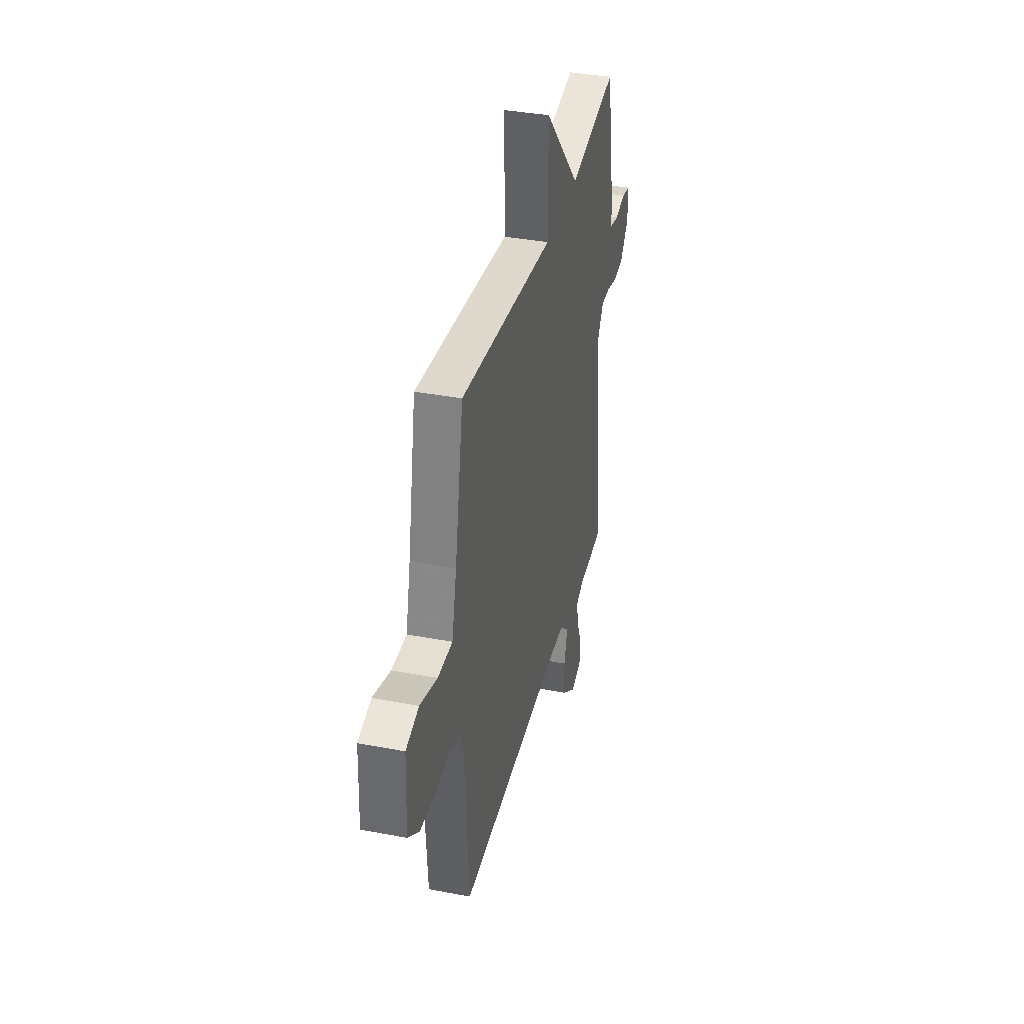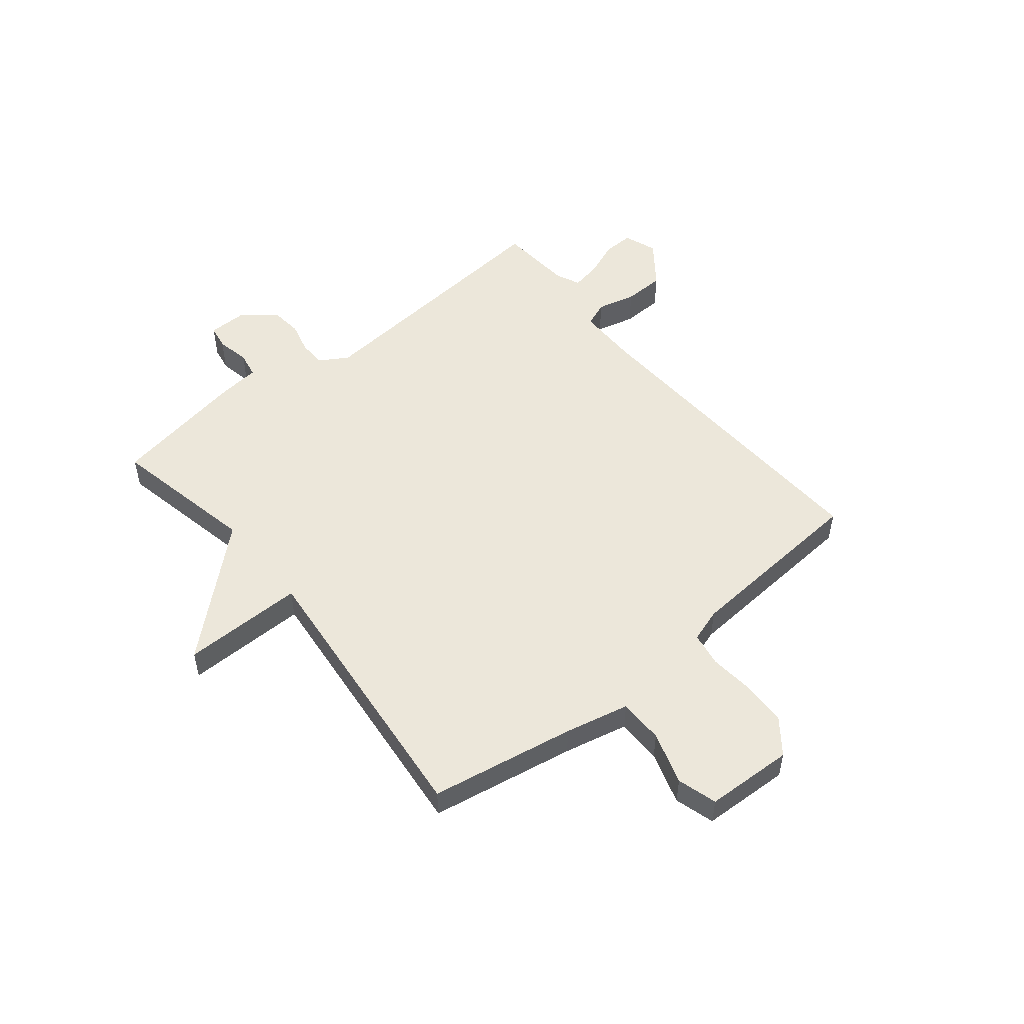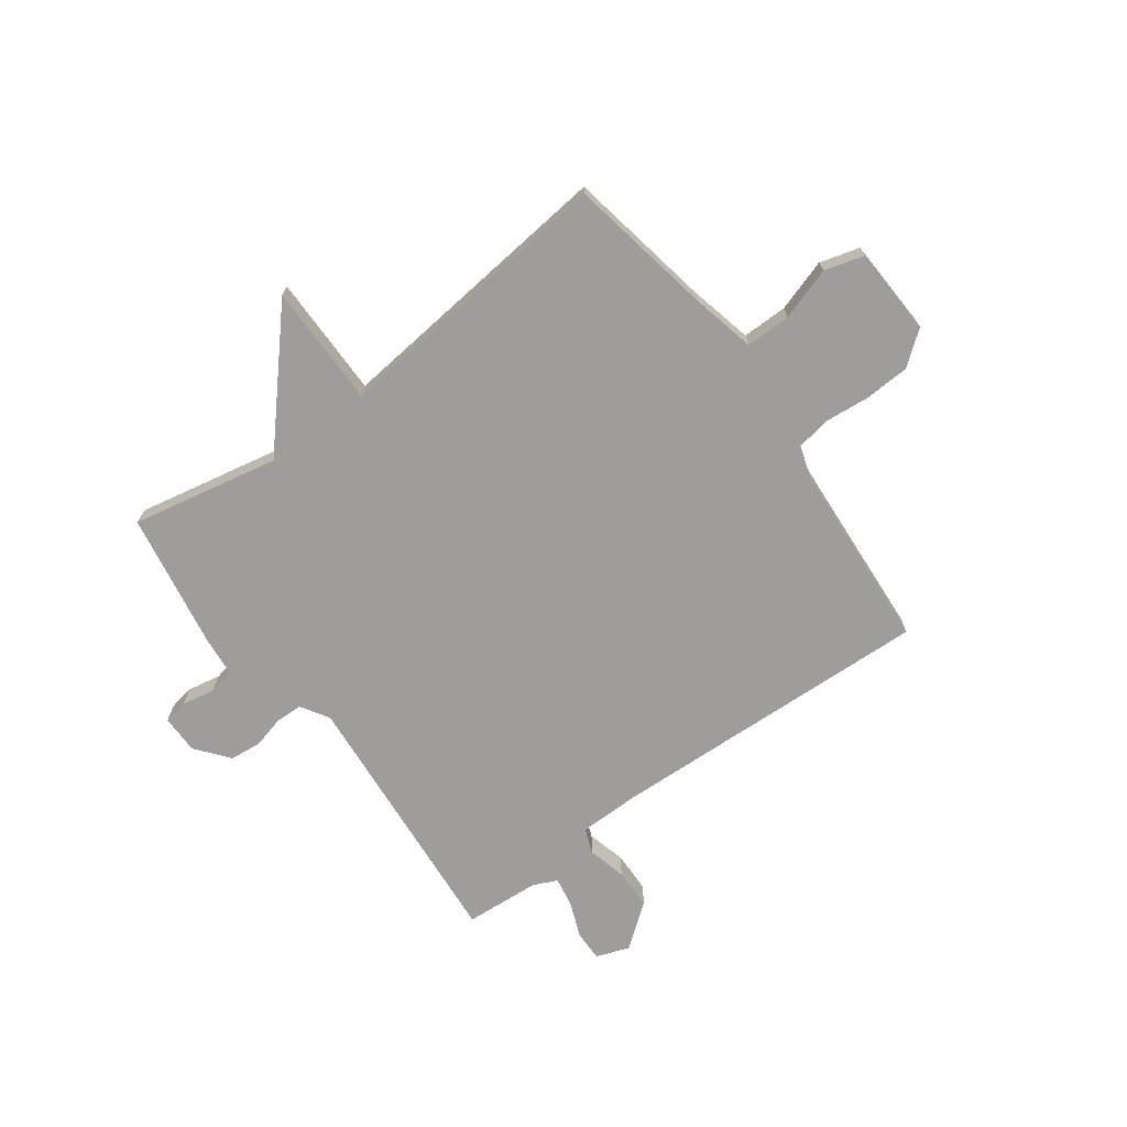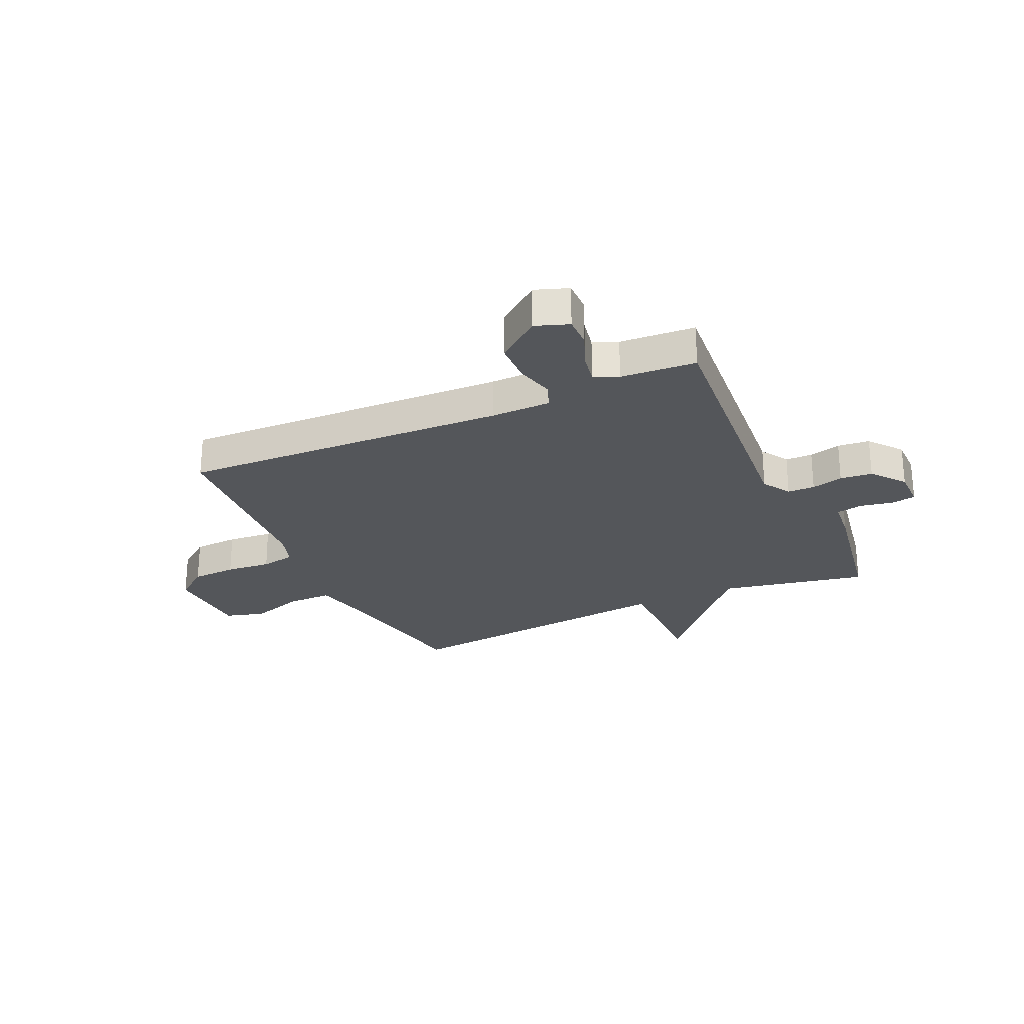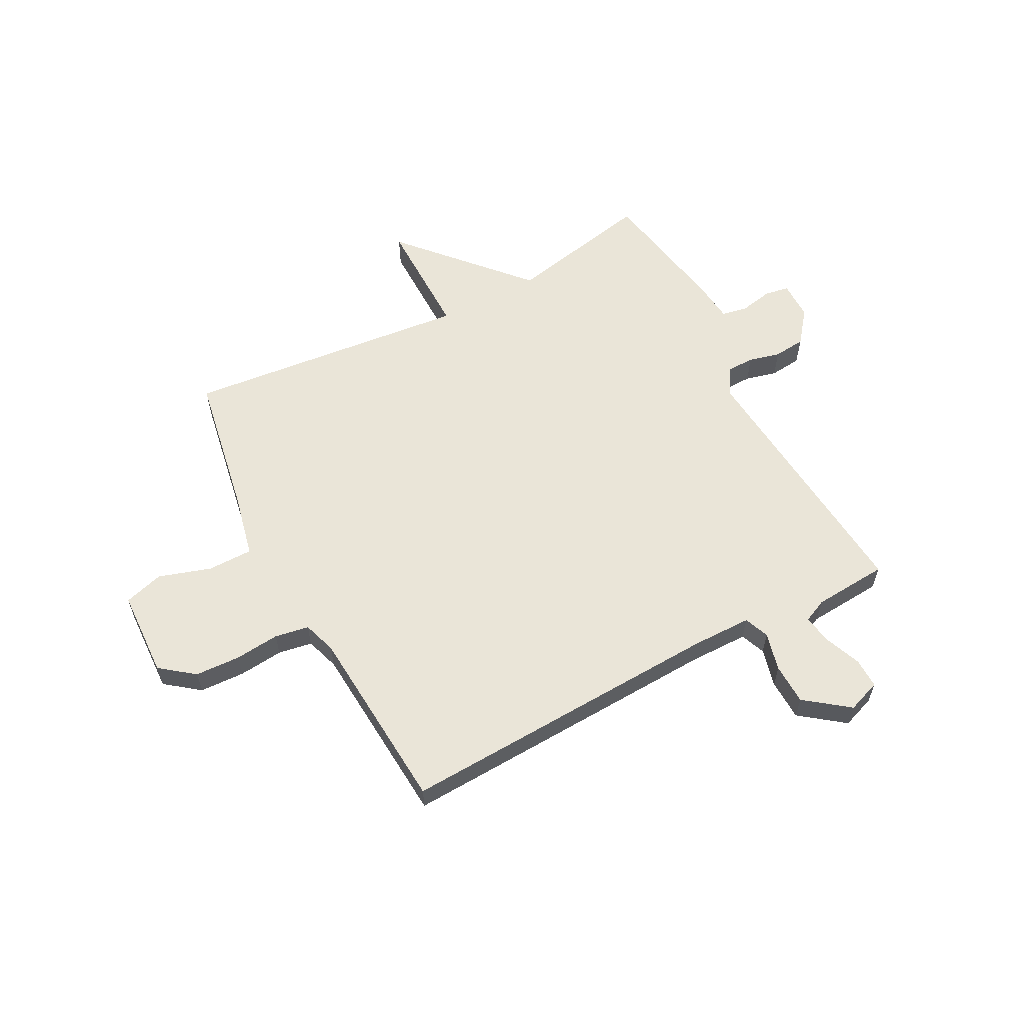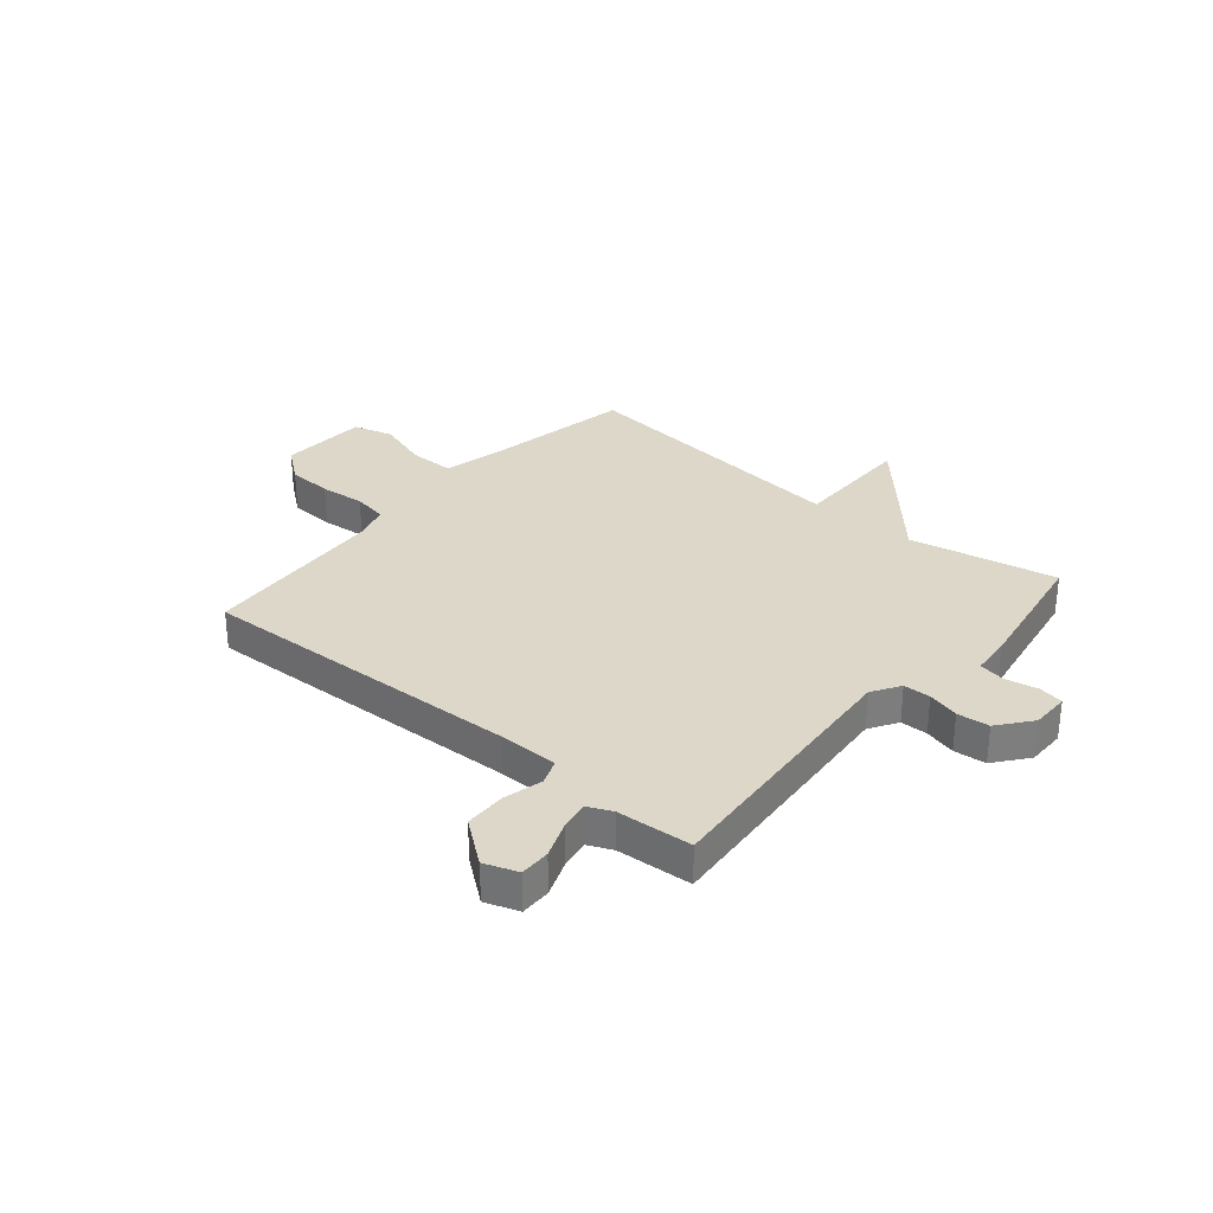
<metadata>
{"format":"obj","ext":"obj","renderer":"f3d","projection":"perspective","resolution":1024,"background":"white","views":[{"elev":37.4,"azim":103.8,"up":"+Z"},{"elev":51.7,"azim":50.7,"up":"+Y"},{"elev":-70.7,"azim":36.4,"up":"+Y"},{"elev":-25.6,"azim":-155.3,"up":"+Y"},{"elev":59.3,"azim":152.1,"up":"+Y"},{"elev":30.9,"azim":-139.6,"up":"+Y"}]}
</metadata>
<code>
v 0.5 0.07 -0.5
v -0.101 0.07 -0.474
v -0.212 0.07 -0.475
v -0.23 0.07 -0.521
v -0.212 0.07 -0.592
v -0.214 0.07 -0.668
v -0.294 0.07 -0.729
v -0.355 0.07 -0.707
v -0.354 0.07 -0.651
v -0.328 0.07 -0.585
v -0.318 0.07 -0.53
v -0.362 0.07 -0.51
v -0.5 0.07 -0.5
v -0.458 0.07 -0.007
v -0.49 0.07 0.045
v -0.54 0.07 0.046
v -0.598 0.07 0.031
v -0.657 0.07 0.037
v -0.705 0.07 0.098
v -0.705 0.07 0.169
v -0.66 0.07 0.177
v -0.599 0.07 0.165
v -0.551 0.07 0.174
v -0.544 0.07 0.248
v -0.5 0.07 0.5
v -0.229 0.07 0.445
v -0.028 0.07 0.67
v -0.029 0.07 0.445
v 0.5 0.07 0.5
v 0.548 0.07 0.233
v 0.575 0.07 0.115
v 0.658 0.07 0.115
v 0.755 0.07 0.146
v 0.828 0.07 0.125
v 0.835 0.07 -0.037
v 0.773 0.07 -0.085
v 0.69 0.07 -0.089
v 0.607 0.07 -0.081
v 0.544 0.07 -0.092
v 0.524 0.07 -0.154
v 0.5 0 -0.5
v -0.101 0 -0.474
v -0.212 0 -0.475
v -0.23 0 -0.521
v -0.212 0 -0.592
v -0.214 0 -0.668
v -0.294 0 -0.729
v -0.355 0 -0.707
v -0.354 0 -0.651
v -0.328 0 -0.585
v -0.318 0 -0.53
v -0.362 0 -0.51
v -0.5 0 -0.5
v -0.458 0 -0.007
v -0.49 0 0.045
v -0.54 0 0.046
v -0.598 0 0.031
v -0.657 0 0.037
v -0.705 0 0.098
v -0.705 0 0.169
v -0.66 0 0.177
v -0.599 0 0.165
v -0.551 0 0.174
v -0.544 0 0.248
v -0.5 0 0.5
v -0.229 0 0.445
v -0.028 0 0.67
v -0.029 0 0.445
v 0.5 0 0.5
v 0.548 0 0.233
v 0.575 0 0.115
v 0.658 0 0.115
v 0.755 0 0.146
v 0.828 0 0.125
v 0.835 0 -0.037
v 0.773 0 -0.085
v 0.69 0 -0.089
v 0.607 0 -0.081
v 0.544 0 -0.092
v 0.524 0 -0.154
f 36 37 38
f 35 36 38
f 34 35 38
f 33 34 38
f 32 33 38
f 31 32 38 39
f 30 31 39 40
f 40 1 2
f 30 40 2
f 29 30 2
f 28 29 2
f 23 24 25 26
f 20 21 22
f 19 20 22
f 18 19 22
f 17 18 22
f 16 17 22
f 15 16 22 23
f 14 15 23 26
f 26 27 28
f 14 26 28
f 13 14 28
f 12 13 28
f 8 9 10
f 7 8 10
f 6 7 10
f 5 6 10
f 4 5 10
f 3 4 10 11
f 28 2 3
f 3 11 12 28
f 78 77 76
f 78 76 75
f 78 75 74
f 78 74 73
f 78 73 72
f 79 78 72 71
f 80 79 71 70
f 42 41 80
f 42 80 70
f 42 70 69
f 42 69 68
f 66 65 64 63
f 62 61 60
f 62 60 59
f 62 59 58
f 62 58 57
f 62 57 56
f 63 62 56 55
f 66 63 55 54
f 68 67 66
f 68 66 54
f 68 54 53
f 68 53 52
f 50 49 48
f 50 48 47
f 50 47 46
f 50 46 45
f 50 45 44
f 51 50 44 43
f 43 42 68
f 68 52 51 43
f 1 41 42 2
f 2 42 43 3
f 3 43 44 4
f 4 44 45 5
f 5 45 46 6
f 6 46 47 7
f 7 47 48 8
f 8 48 49 9
f 9 49 50 10
f 10 50 51 11
f 11 51 52 12
f 12 52 53 13
f 13 53 54 14
f 14 54 55 15
f 15 55 56 16
f 16 56 57 17
f 17 57 58 18
f 18 58 59 19
f 19 59 60 20
f 20 60 61 21
f 21 61 62 22
f 22 62 63 23
f 23 63 64 24
f 24 64 65 25
f 25 65 66 26
f 26 66 67 27
f 27 67 68 28
f 28 68 69 29
f 29 69 70 30
f 30 70 71 31
f 31 71 72 32
f 32 72 73 33
f 33 73 74 34
f 34 74 75 35
f 35 75 76 36
f 36 76 77 37
f 37 77 78 38
f 38 78 79 39
f 39 79 80 40
f 40 80 41 1

</code>
